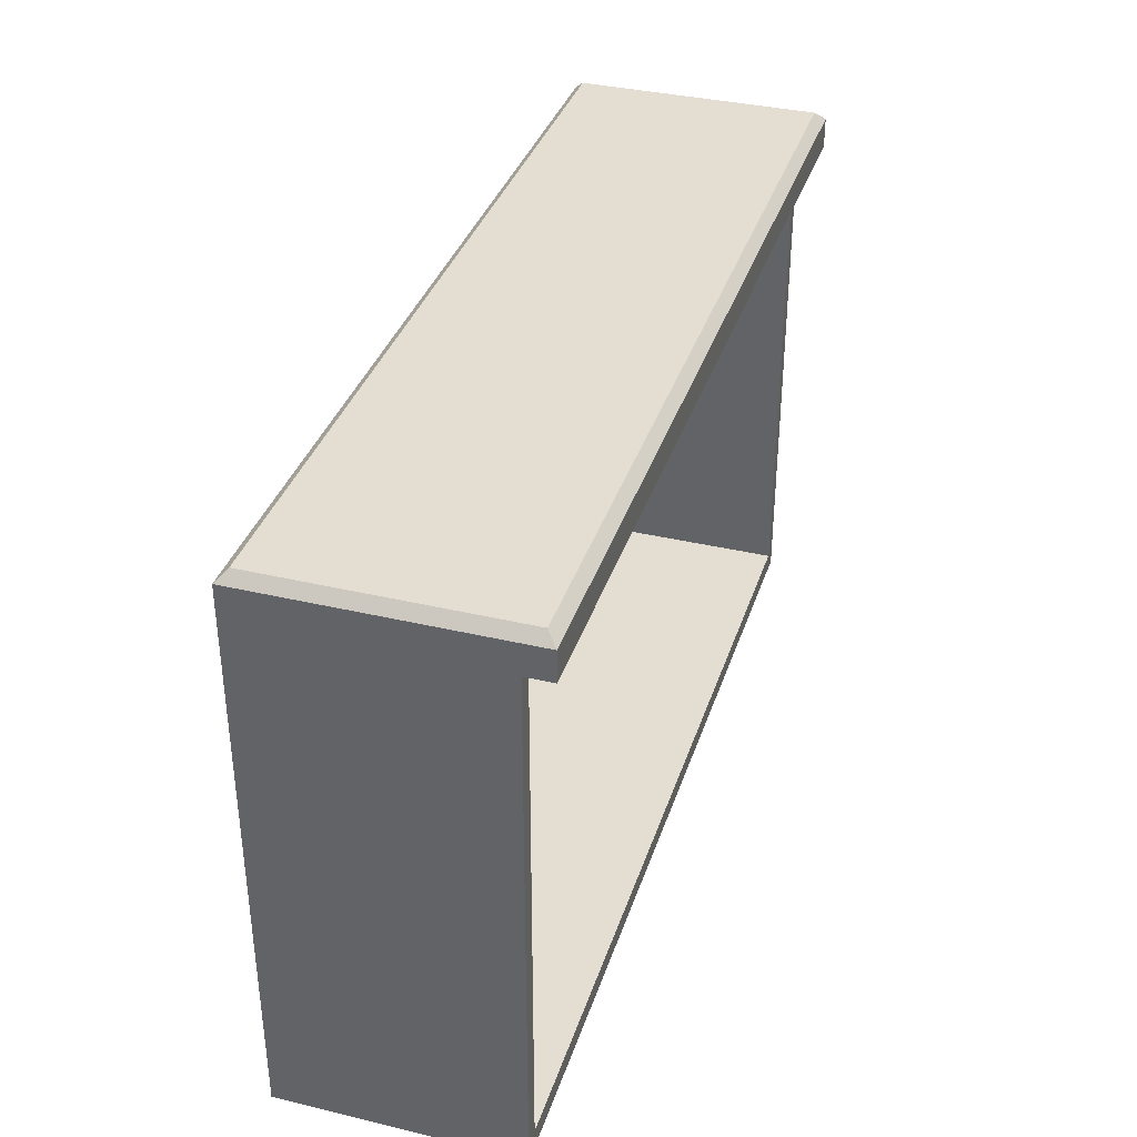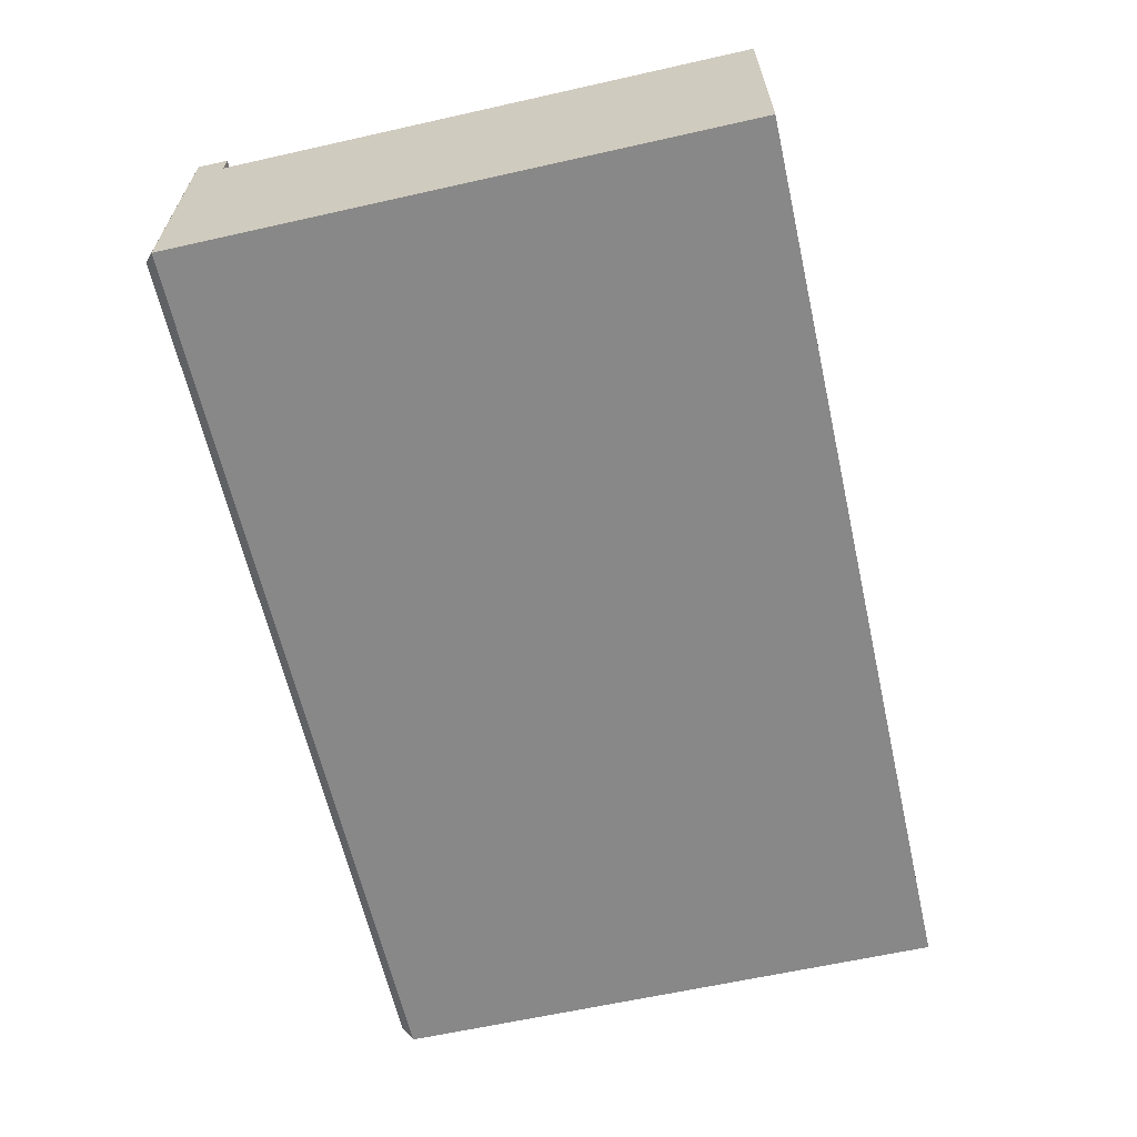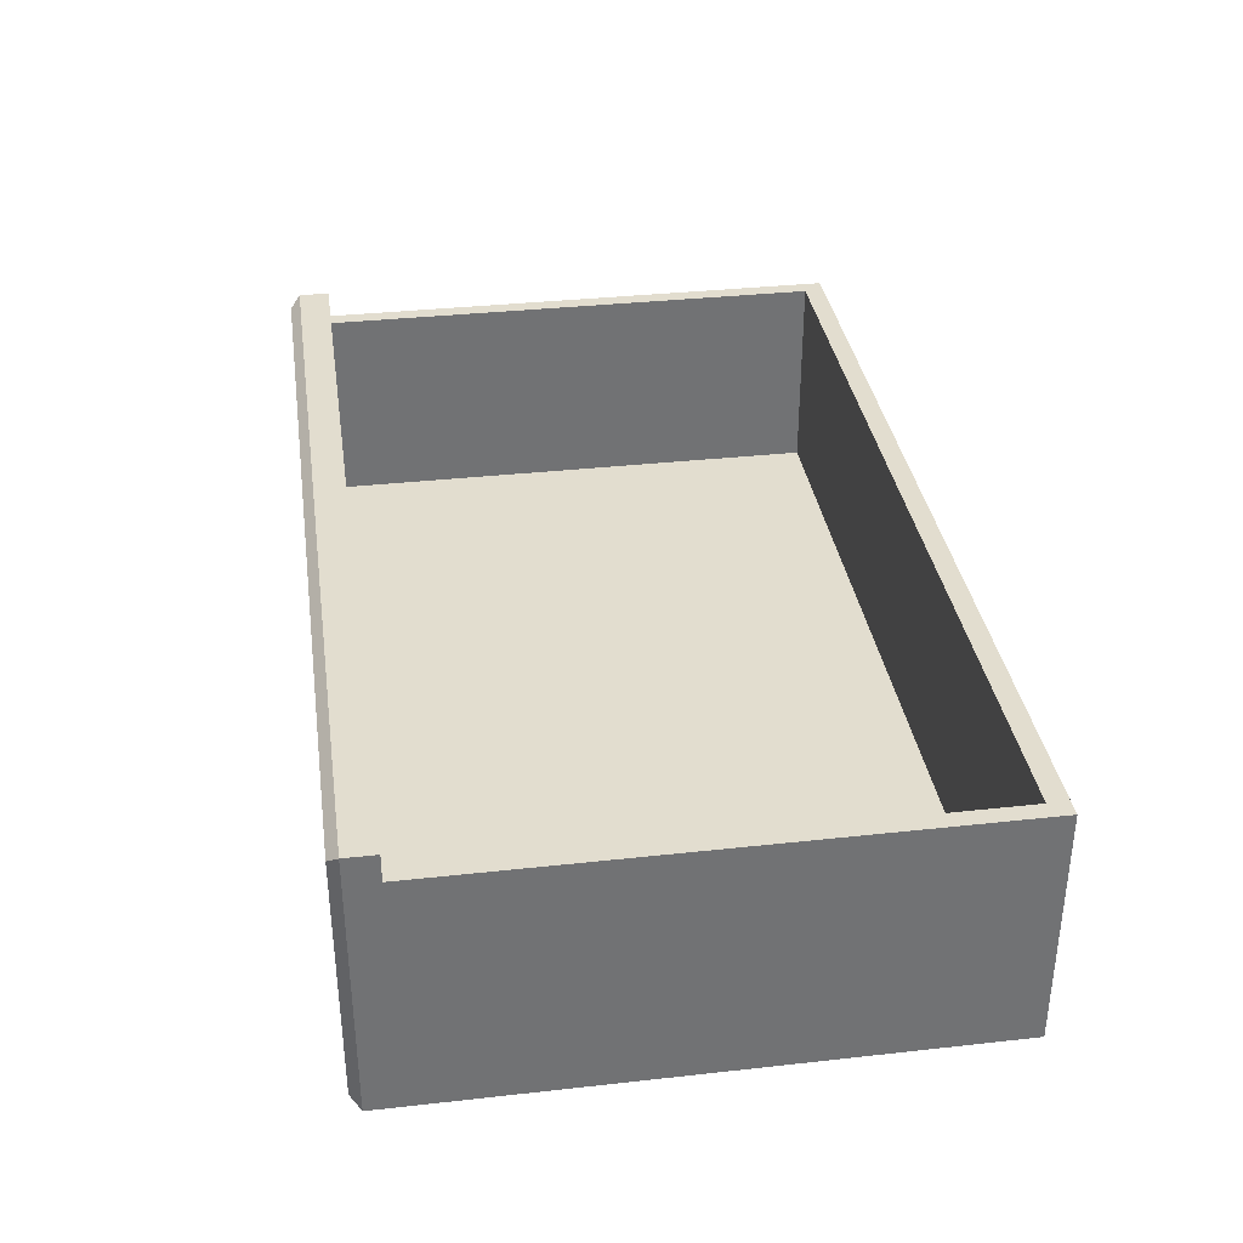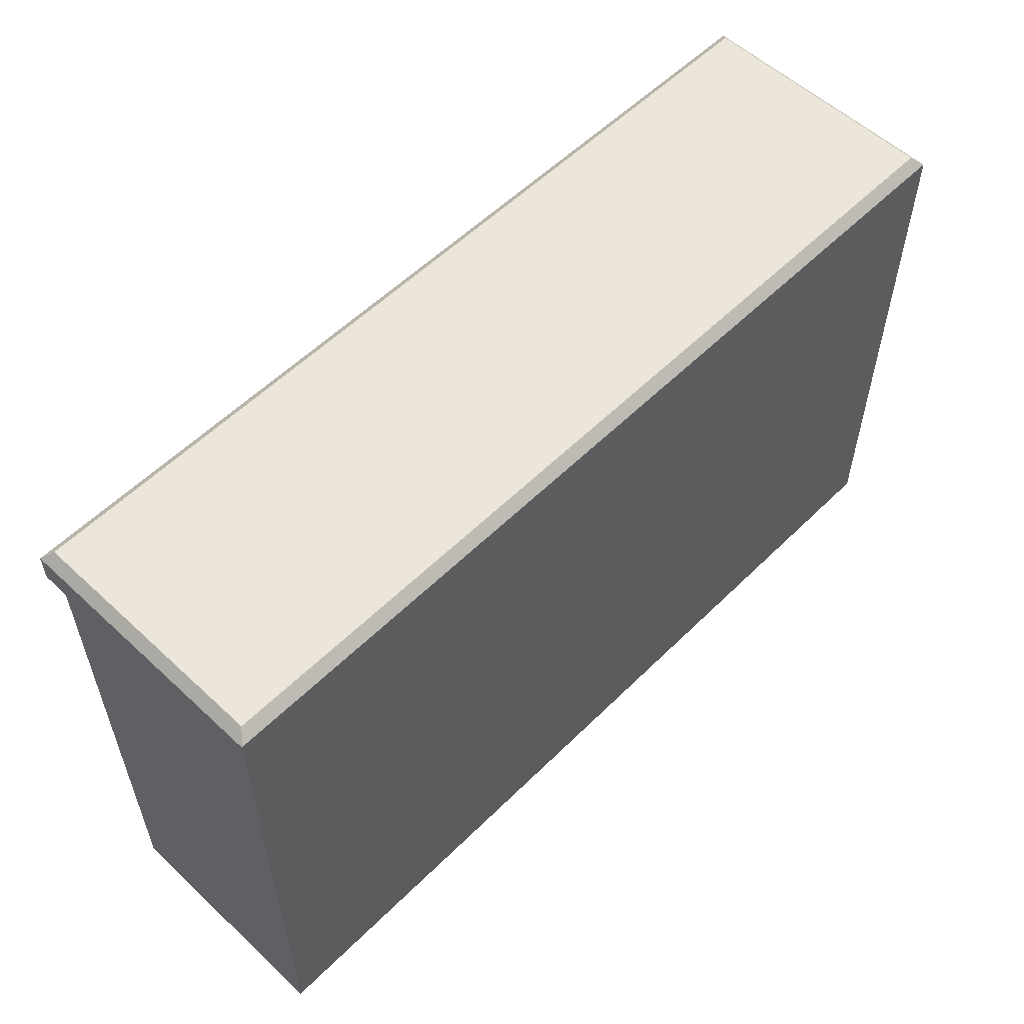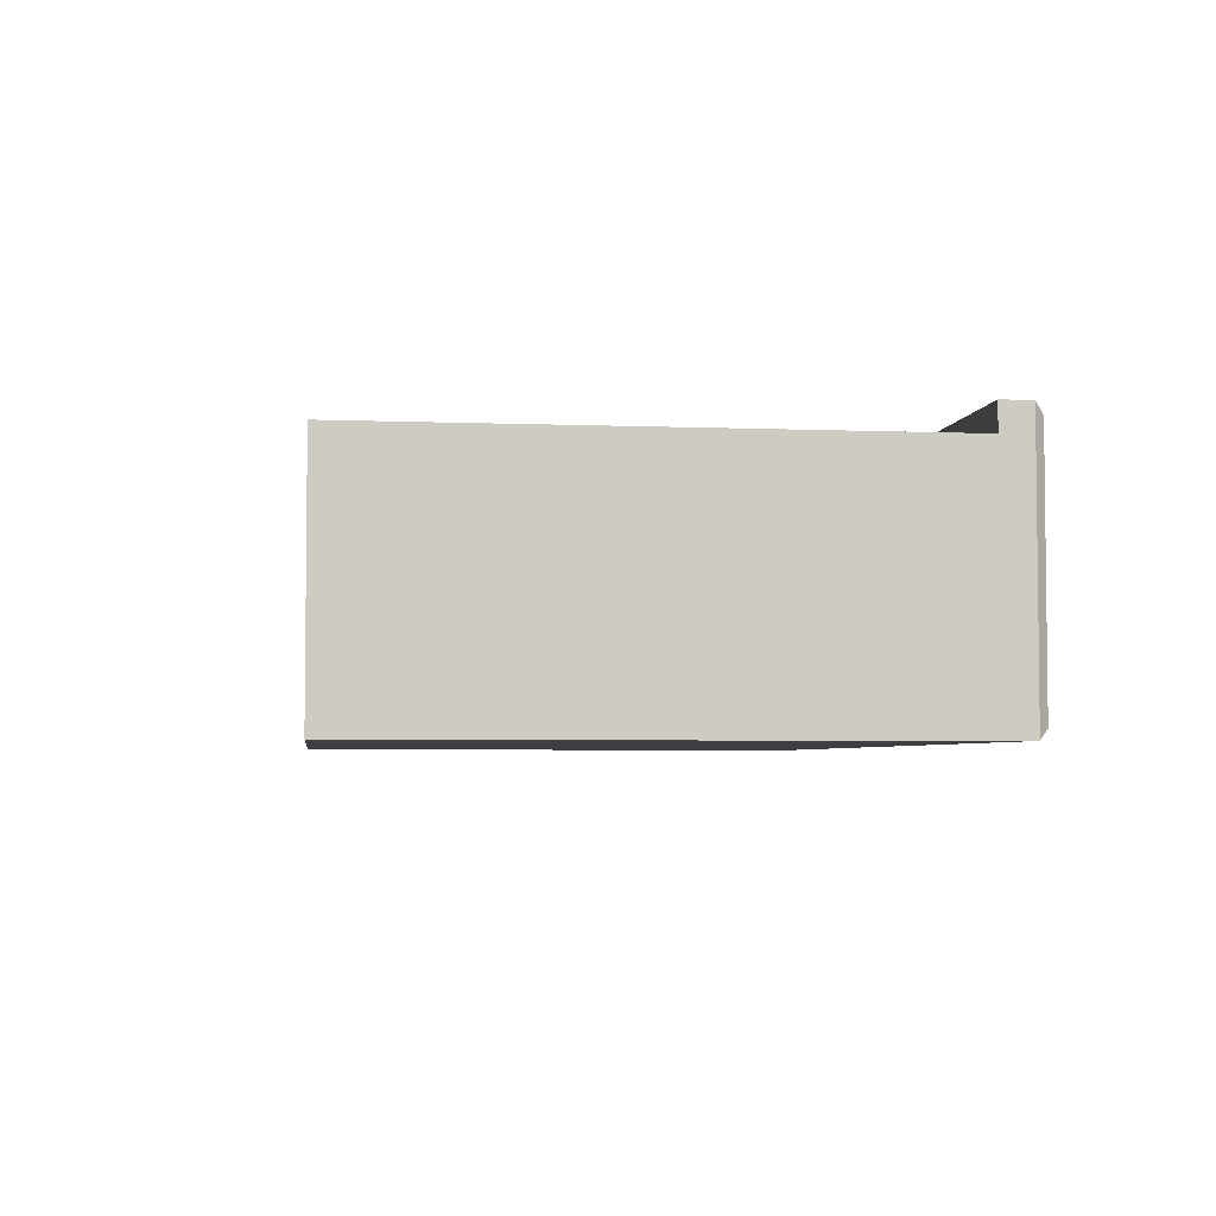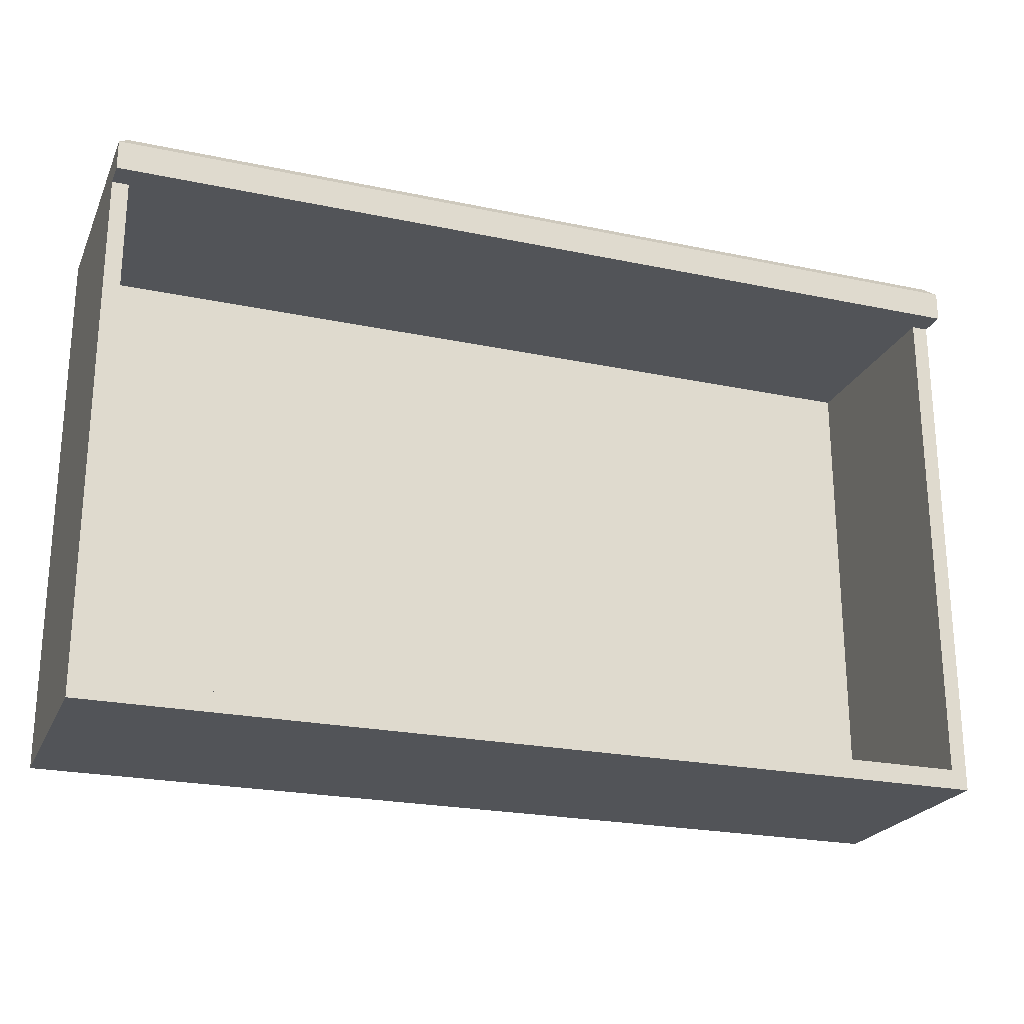
<metadata>
{"format":"obj","ext":"obj","renderer":"f3d","projection":"perspective","resolution":1024,"background":"white","views":[{"elev":36.2,"azim":107.2,"up":"+Z"},{"elev":-62.7,"azim":102.8,"up":"+Y"},{"elev":35.0,"azim":81.6,"up":"+Y"},{"elev":56.1,"azim":-45.8,"up":"+Z"},{"elev":-4.1,"azim":-97.5,"up":"+Y"},{"elev":-23.2,"azim":160.4,"up":"+Z"}]}
</metadata>
<code>
v -56.04 32.59 65.37
v 56.04 32.59 65.37
v -56.04 2e-06 65.37
v 56.04 2e-06 65.37
v -56.04 2e-06 65.37
v 56.04 2e-06 65.37
v -56.04 29.3 65.37
v 56.04 29.3 65.37
v -56.04 29.3 0
v 56.04 29.3 0
v -56.04 0 0
v 56.04 0 0
v -54.01 29.3 65.55
v 54.01 29.3 65.55
v 54.01 29.3 2.424
v -54.01 29.3 2.424
v -54.01 4.334 65.55
v 54.01 4.334 65.55
v 54.01 4.334 2.424
v -54.01 4.334 2.424
v -54.8 1.238 70.32
v -56.04 2e-06 69.08
v 54.8 1.238 70.32
v 56.04 2e-06 69.08
v -54.8 31.36 70.32
v -56.04 32.59 69.08
v 54.8 31.36 70.32
v 56.04 32.59 69.08
f 1 2 4 3
f 17 18 19 20
f 9 10 12 11
f 11 12 6 5
f 6 12 10 8
f 11 5 7 9
f 8 10 15 14
f 10 9 16 15
f 9 7 13 16
f 14 15 19 18
f 15 16 20 19
f 16 13 17 20
f 21 22 24 23
f 22 21 25 26
f 23 24 28 27
f 26 25 27 28
f 21 23 27 25
f 26 28 2 1
f 3 4 24 22
f 24 4 2 28
f 3 22 26 1

</code>
